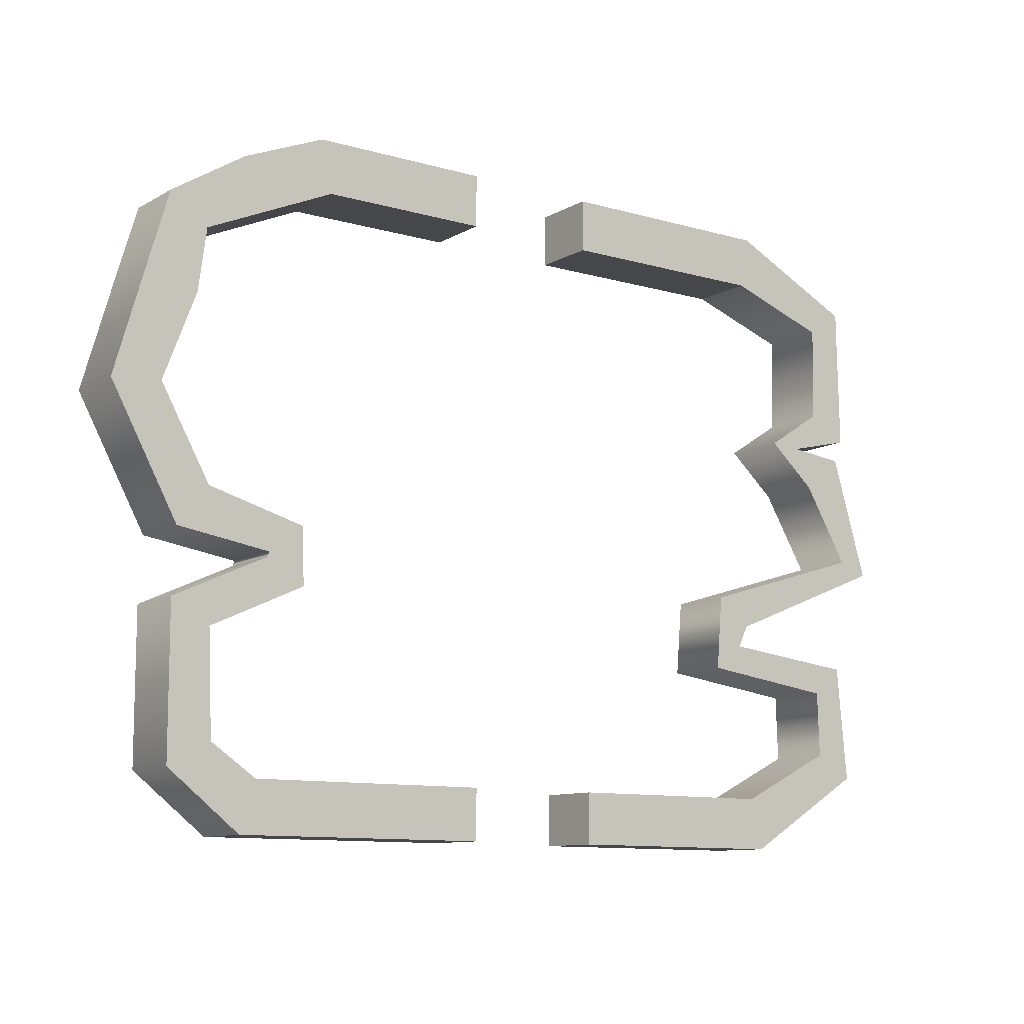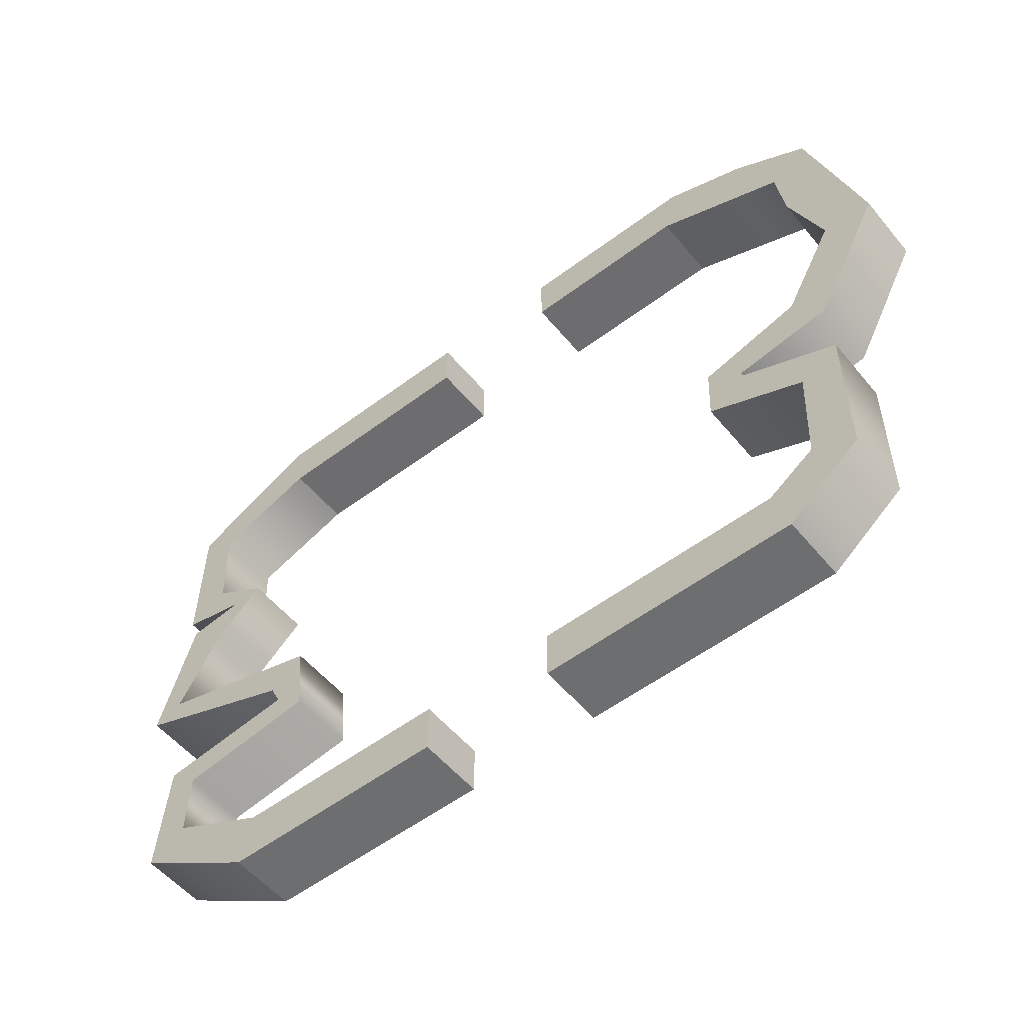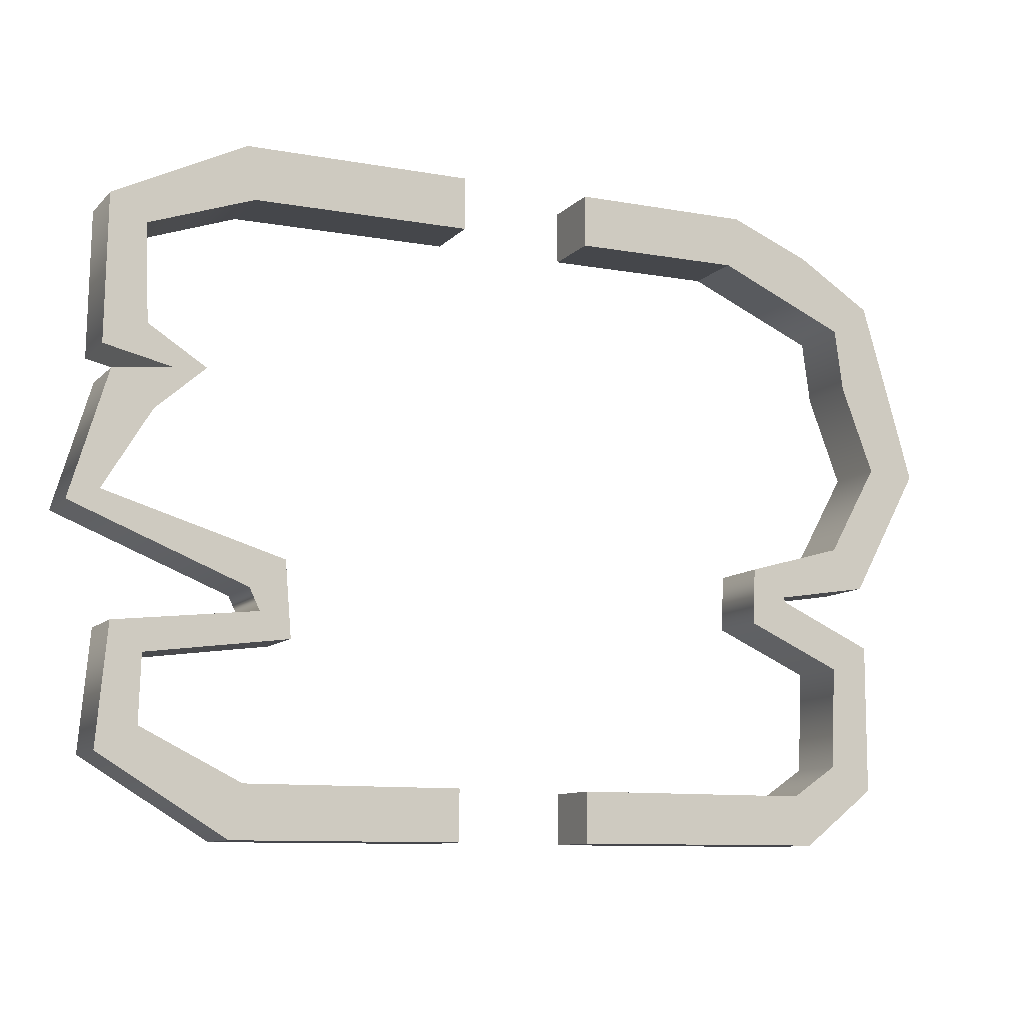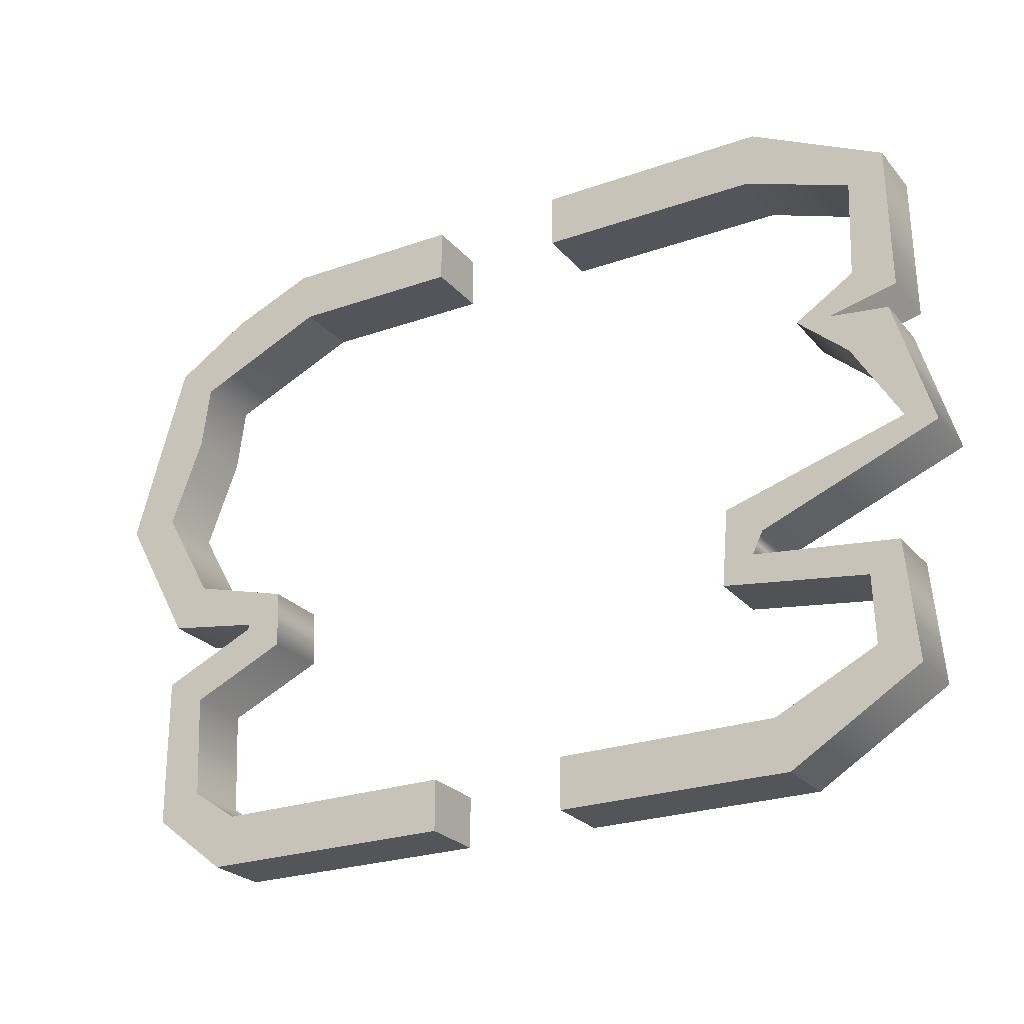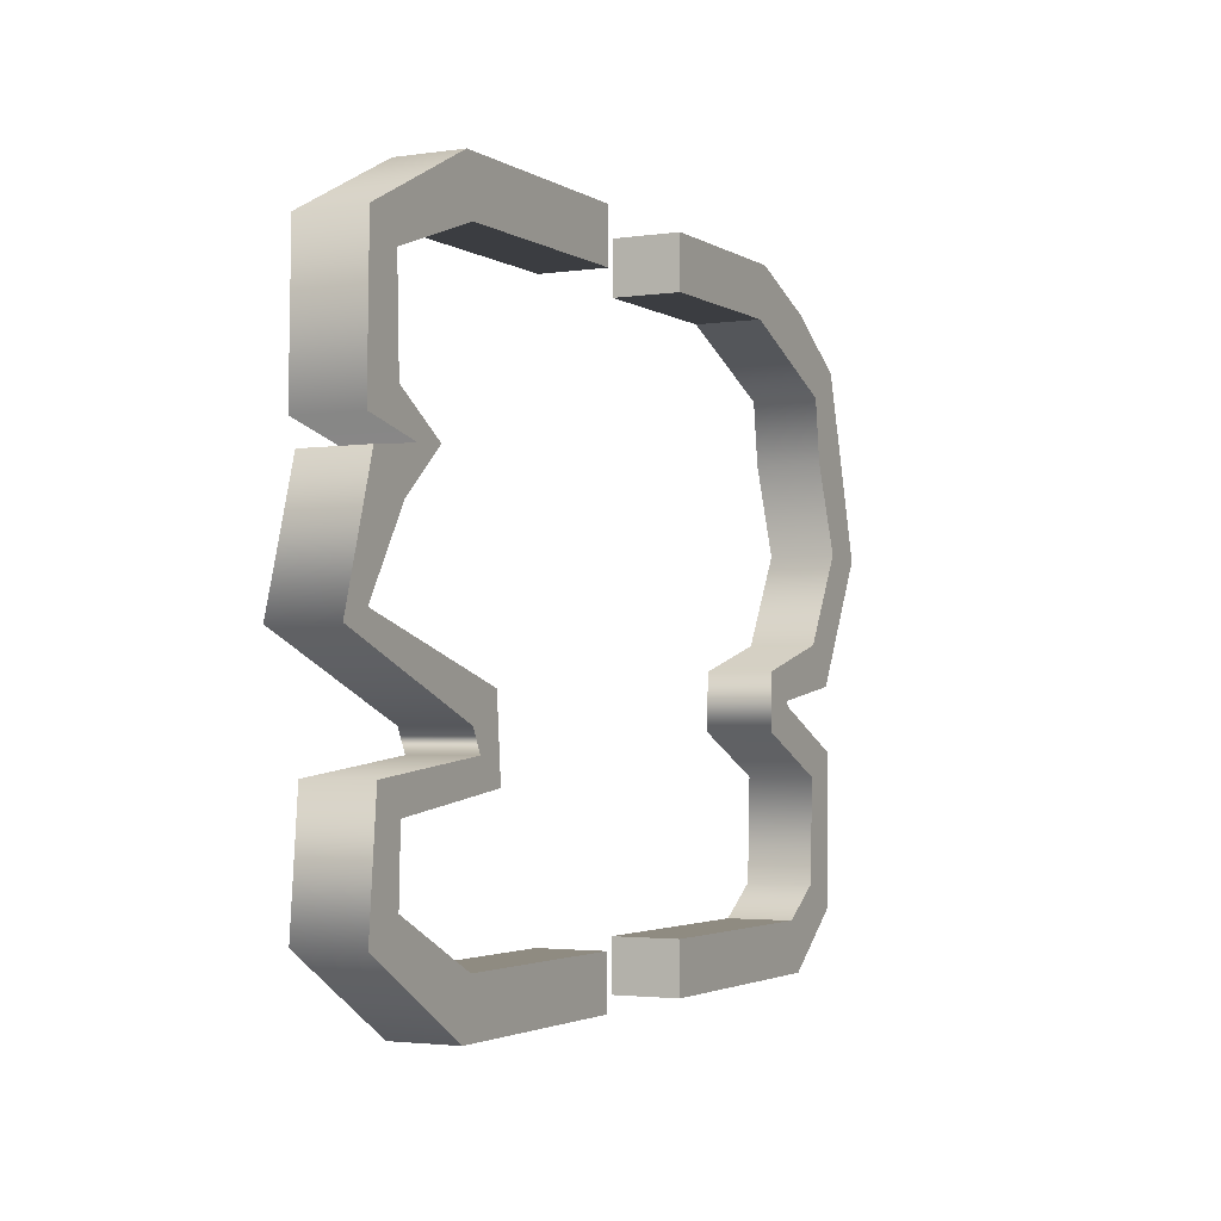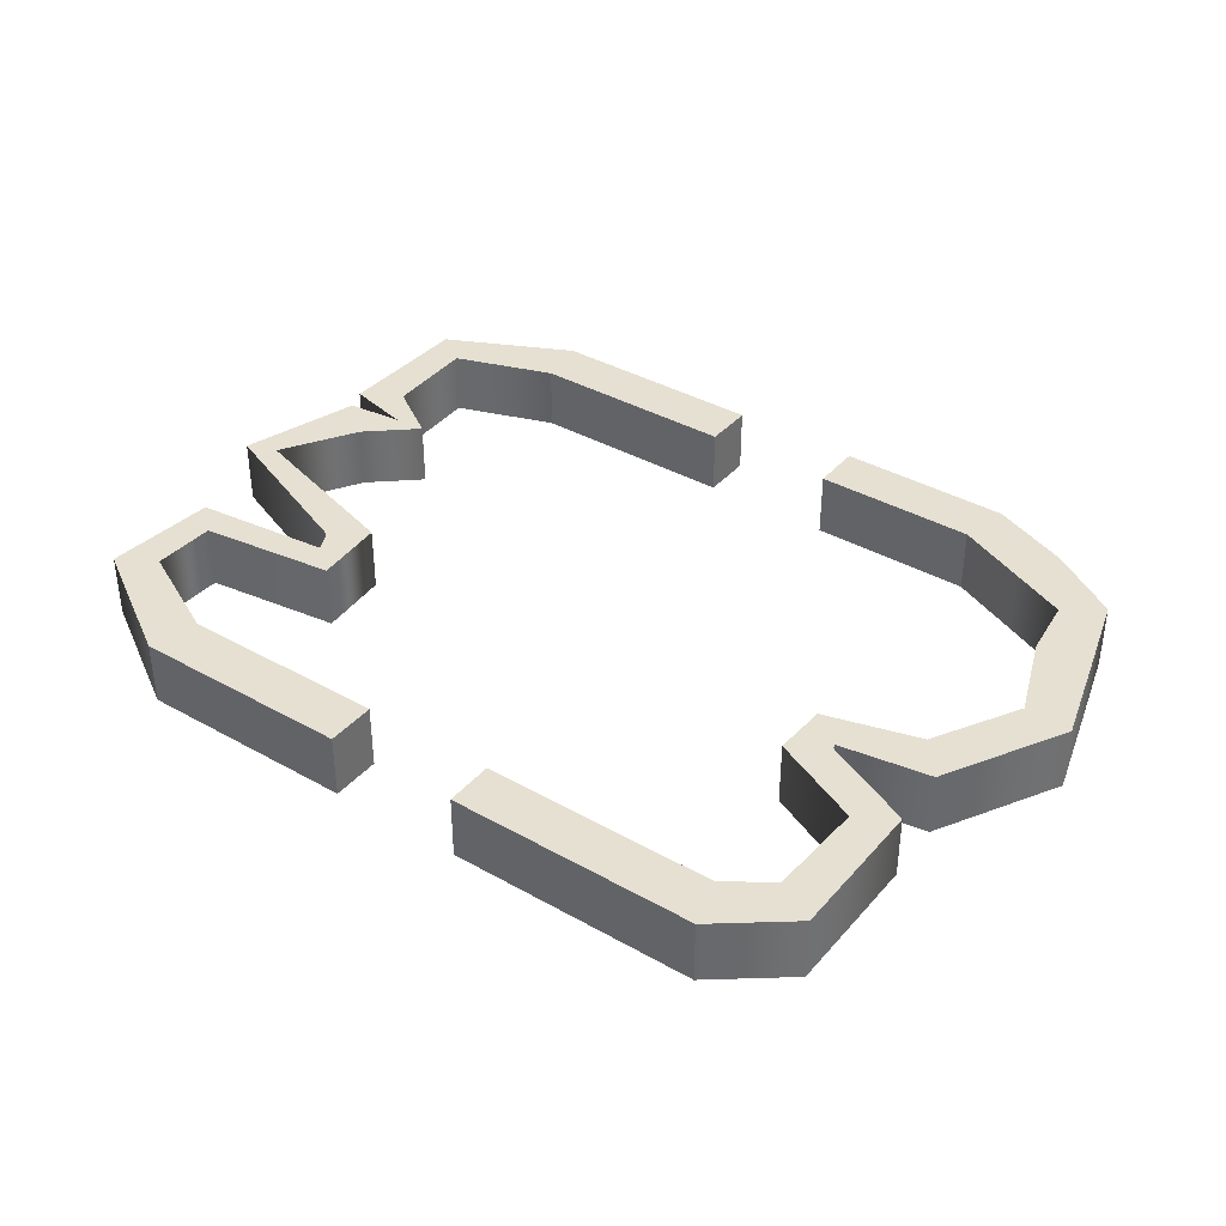
<metadata>
{"format":"obj","ext":"obj","renderer":"f3d","projection":"perspective","resolution":1024,"background":"white","views":[{"elev":-10.5,"azim":144.0,"up":"+Y"},{"elev":-54.1,"azim":38.7,"up":"+Y"},{"elev":-10.2,"azim":-24.6,"up":"+Y"},{"elev":-24.9,"azim":-150.0,"up":"+Y"},{"elev":-2.6,"azim":-62.6,"up":"+Y"},{"elev":37.7,"azim":35.9,"up":"+Z"}]}
</metadata>
<code>
g default
v 4.703 -3.304 0.3066
v -4.322 -3.304 0.3066
v 4.703 -3.304 -0.6934
v -4.322 -3.304 -0.6934
v 3.656 5.195 -0.6934
v -4.322 5.195 -0.6934
v 3.656 5.195 0.3066
v -4.322 5.195 0.3066
v -5.751 1.928 -0.6934
v 6.29 2.024 -0.6934
v 6.29 2.024 0.3066
v -5.751 1.928 0.3066
v -3.656 -1.243 -0.6934
v 4.005 -0.6083 -0.6934
v 4.005 -0.6083 0.3066
v -3.656 -1.243 0.3066
v -5.878 3.164 -0.6934
v 5.656 4.307 -0.6934
v 5.656 4.307 0.3066
v -5.878 3.164 0.3066
v -4.989 2.594 -0.6934
v 5.783 3.356 -0.6934
v 5.783 3.356 0.3066
v -4.989 2.594 0.3066
v -6.481 0.723 -0.6934
v 5.529 0.6595 -0.6934
v 5.529 0.6595 0.3066
v -6.481 0.723 0.3066
v -3.751 -0.1014 -0.6934
v 4.037 0.2478 -0.6934
v 4.037 0.2478 0.3066
v -3.751 -0.1014 0.3066
v -5.814 -1.528 -0.6934
v 5.465 -1.274 -0.6934
v 5.465 -1.274 0.3066
v -5.814 -1.528 0.3066
v -5.846 -2.543 -0.6934
v 5.402 -2.828 -0.6934
v 5.402 -2.828 0.3066
v -5.846 -2.543 0.3066
v -5.926 4.639 -0.6934
v 4.749 4.71 -0.6934
v 4.749 4.71 0.3066
v -5.926 4.639 0.3066
v 4.937 -4.063 0.3066
v -4.508 -4.091 0.3066
v -4.508 -4.091 -0.6934
v 4.937 -4.063 -0.6934
v 3.824 5.991 -0.6934
v -4.458 6.004 -0.6934
v -4.458 6.004 0.3066
v 3.824 5.991 0.3066
v -6.447 -2.902 0.3066
v -6.447 -2.902 -0.6934
v 6.051 -3.189 0.3066
v 6.051 -3.189 -0.6934
v 6.583 3.559 0.3066
v 7.042 1.969 0.3066
v 7.042 1.969 -0.6934
v 6.583 3.559 -0.6934
v -6.38 2.457 0.3066
v -6.38 2.457 -0.6934
v -5.487 2.557 0.3066
v -5.487 2.557 -0.6934
v 4.563 -0.1684 0.3066
v 4.593 -0.2454 0.3066
v 4.593 -0.2454 -0.6934
v 4.563 -0.1684 -0.6934
v -4.124 -0.8656 0.3066
v -4.124 -0.8656 -0.6934
v -4.285 -0.534 0.3066
v -4.285 -0.534 -0.6934
v 5.087 5.47 0.3066
v 6.236 4.742 0.3066
v 6.236 4.742 -0.6934
v 5.087 5.47 -0.6934
v -6.518 2.801 0.3066
v -6.518 2.801 -0.6934
v -6.478 5.018 0.3066
v -6.478 5.018 -0.6934
v 6.002 0.05593 0.3066
v 6.002 0.05593 -0.6934
v -6.957 0.5404 0.3066
v -6.957 0.5404 -0.6934
v 6.053 -0.9126 0.3066
v 6.053 -0.9126 -0.6934
v -6.284 -1.103 0.3066
v -6.284 -1.103 -0.6934
v -1.028 -3.304 0.3066
v -1.028 -4.081 0.3066
v -1.028 -4.081 -0.6934
v -1.028 -3.304 -0.6934
v 1.043 -3.304 0.3066
v 1.043 -4.075 0.3066
v 1.043 -4.075 -0.6934
v 1.043 -3.304 -0.6934
v -0.9786 5.998 0.3066
v -0.9786 5.195 0.3066
v -0.9786 5.195 -0.6934
v -0.9786 5.998 -0.6934
v 1.076 5.995 0.3066
v 1.076 5.195 0.3066
v 1.076 5.195 -0.6934
v 1.076 5.995 -0.6934
g pCube1
f 45 94 95 48
f 49 104 101 52
f 46 53 54 47
f 55 45 48 56
f 57 58 59 60
f 62 61 63 64
f 65 66 67 68
f 70 69 71 72
f 73 74 75 76
f 78 77 79 80
f 74 57 60 75
f 64 63 77 78
f 58 81 82 59
f 84 83 61 62
f 81 65 68 82
f 72 71 83 84
f 66 85 86 67
f 88 87 69 70
f 85 55 56 86
f 54 53 87 88
f 52 73 76 49
f 80 79 51 50
f 1 3 96 93
f 5 7 102 103
f 2 4 37 40
f 39 38 3 1
f 23 22 10 11
f 9 21 24 12
f 31 30 14 15
f 13 29 32 16
f 43 42 18 19
f 17 41 44 20
f 19 18 22 23
f 21 17 20 24
f 11 10 26 27
f 25 9 12 28
f 27 26 30 31
f 29 25 28 32
f 15 14 34 35
f 33 13 16 36
f 35 34 38 39
f 37 33 36 40
f 7 5 42 43
f 41 6 8 44
f 1 93 94 45
f 96 3 48 95
f 5 103 104 49
f 102 7 52 101
f 2 40 53 46
f 37 4 47 54
f 39 1 45 55
f 3 38 56 48
f 23 11 58 57
f 10 22 60 59
f 12 24 63 61
f 21 9 62 64
f 31 15 66 65
f 14 30 68 67
f 16 32 71 69
f 29 13 70 72
f 43 19 74 73
f 18 42 76 75
f 20 44 79 77
f 41 17 78 80
f 19 23 57 74
f 22 18 75 60
f 24 20 77 63
f 17 21 64 78
f 11 27 81 58
f 26 10 59 82
f 28 12 61 83
f 9 25 84 62
f 27 31 65 81
f 30 26 82 68
f 32 28 83 71
f 25 29 72 84
f 15 35 85 66
f 34 14 67 86
f 36 16 69 87
f 13 33 88 70
f 35 39 55 85
f 38 34 86 56
f 40 36 87 53
f 33 37 54 88
f 7 43 73 52
f 42 5 49 76
f 44 8 51 79
f 6 41 80 50
f 89 2 46 90
f 91 90 46 47
f 4 92 91 47
f 89 92 4 2
f 8 98 97 51
f 99 98 8 6
f 100 99 6 50
f 97 100 50 51
f 98 99 100 97
f 102 101 104 103
f 94 93 96 95
f 90 91 92 89

</code>
